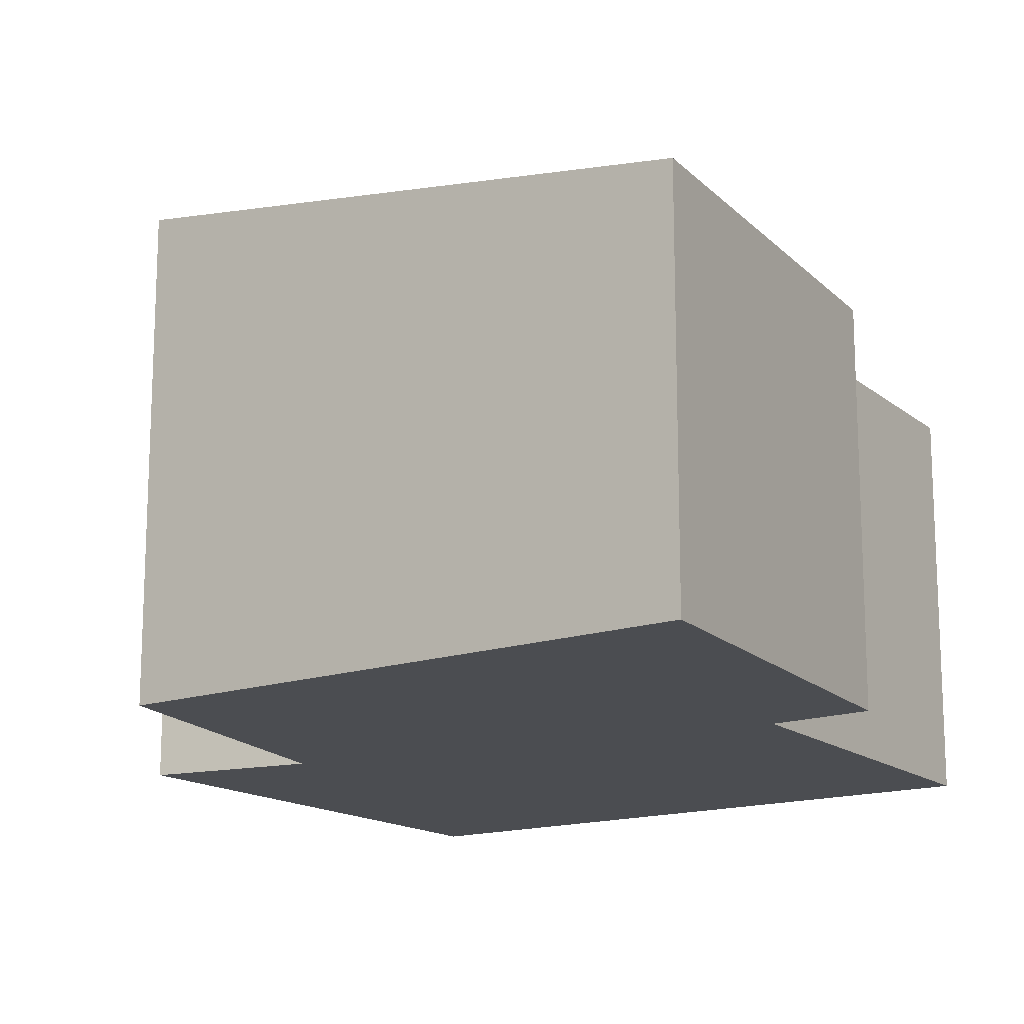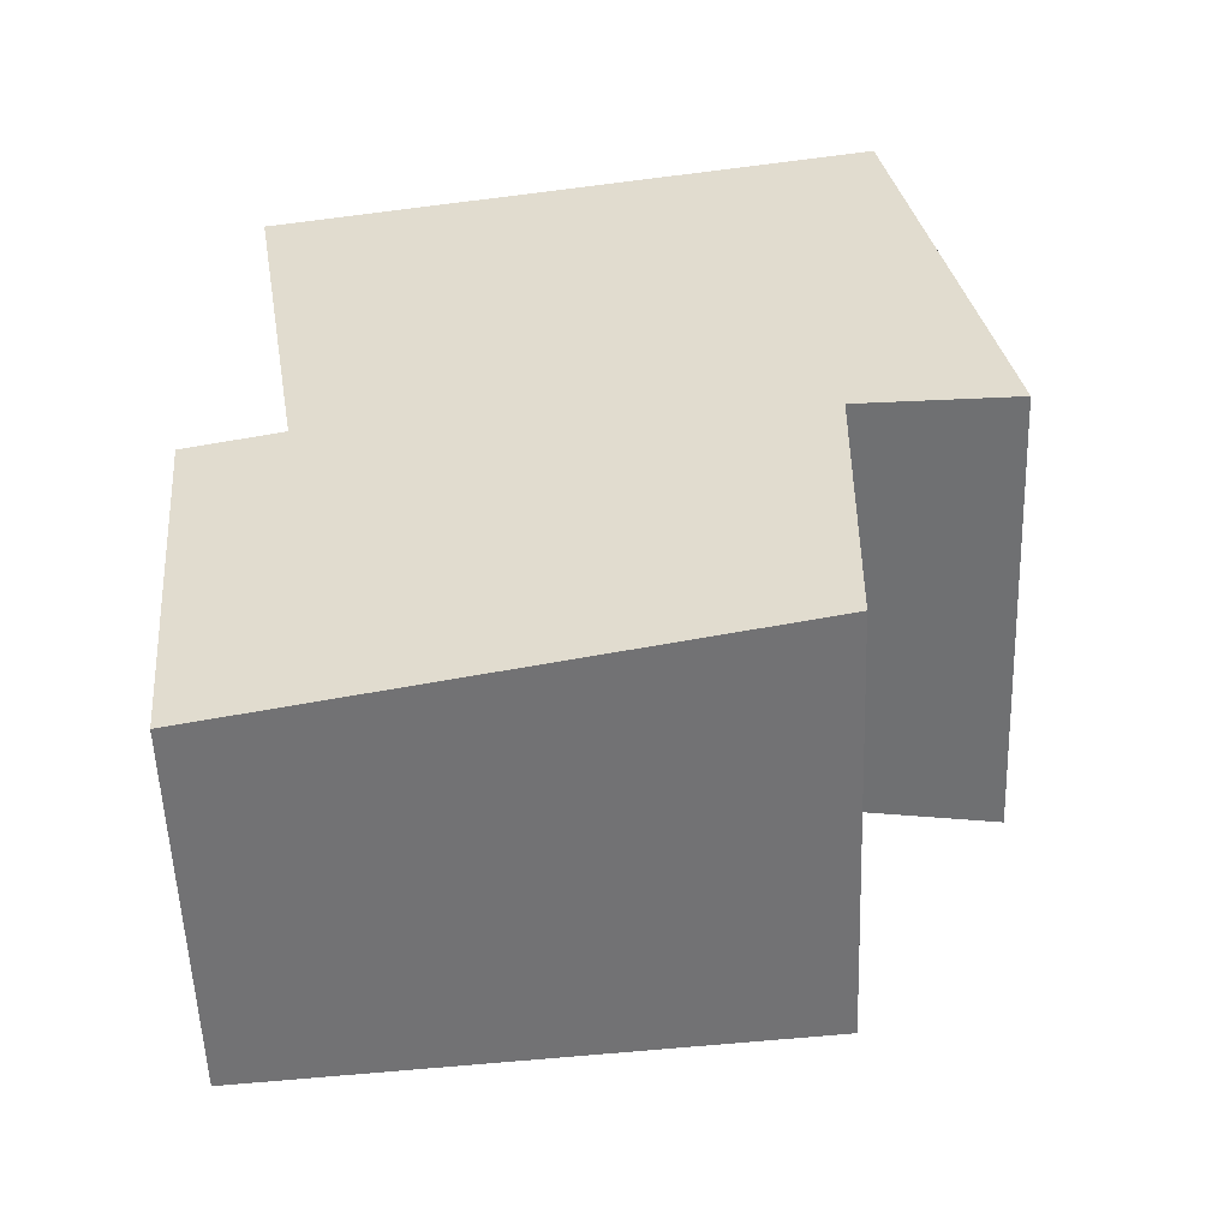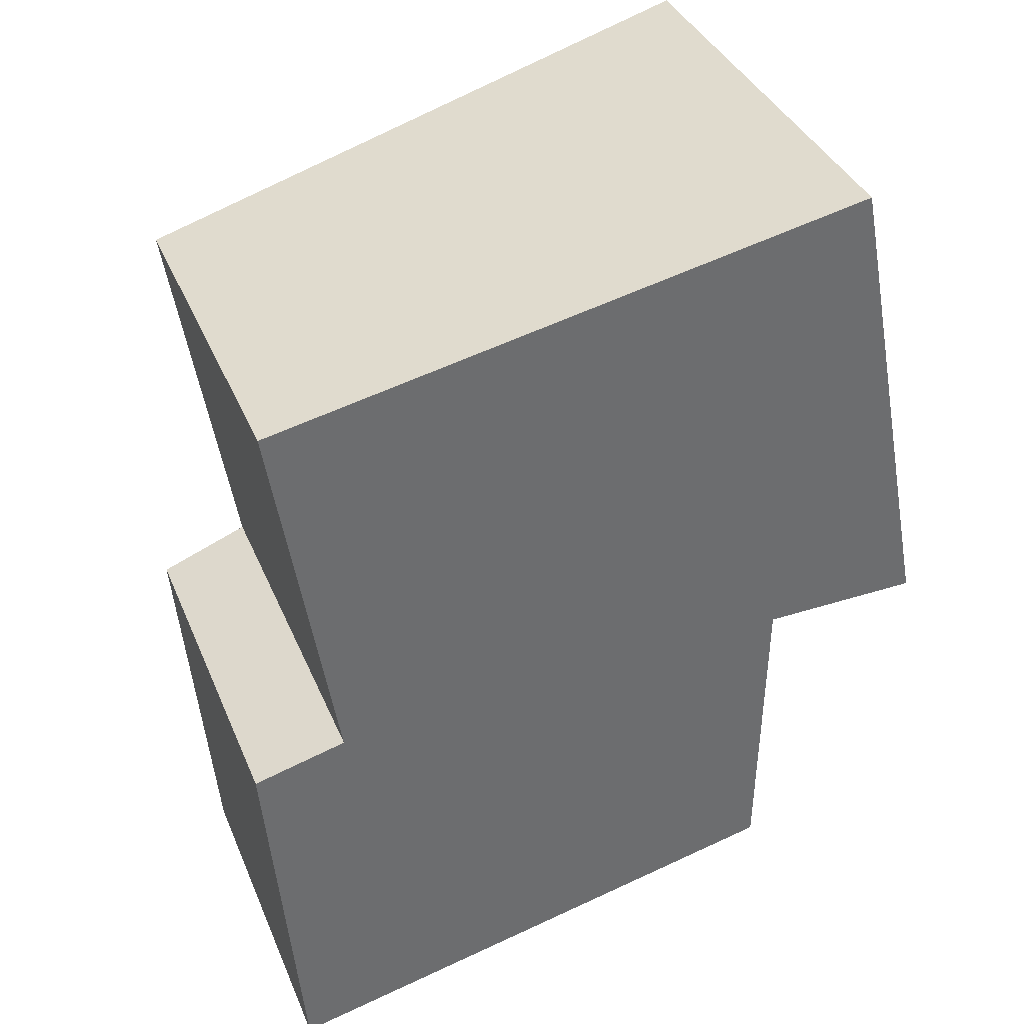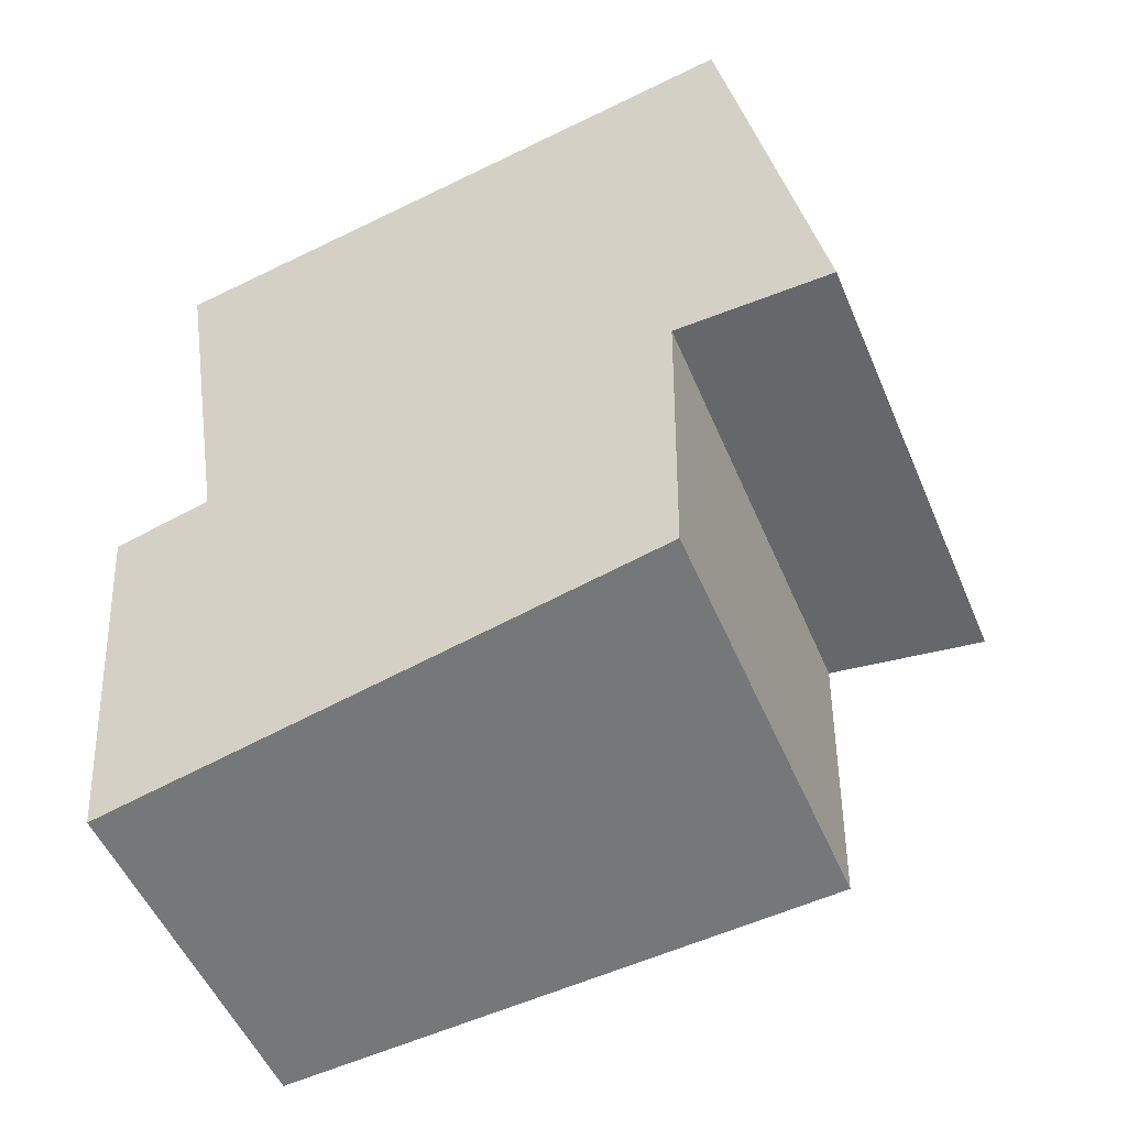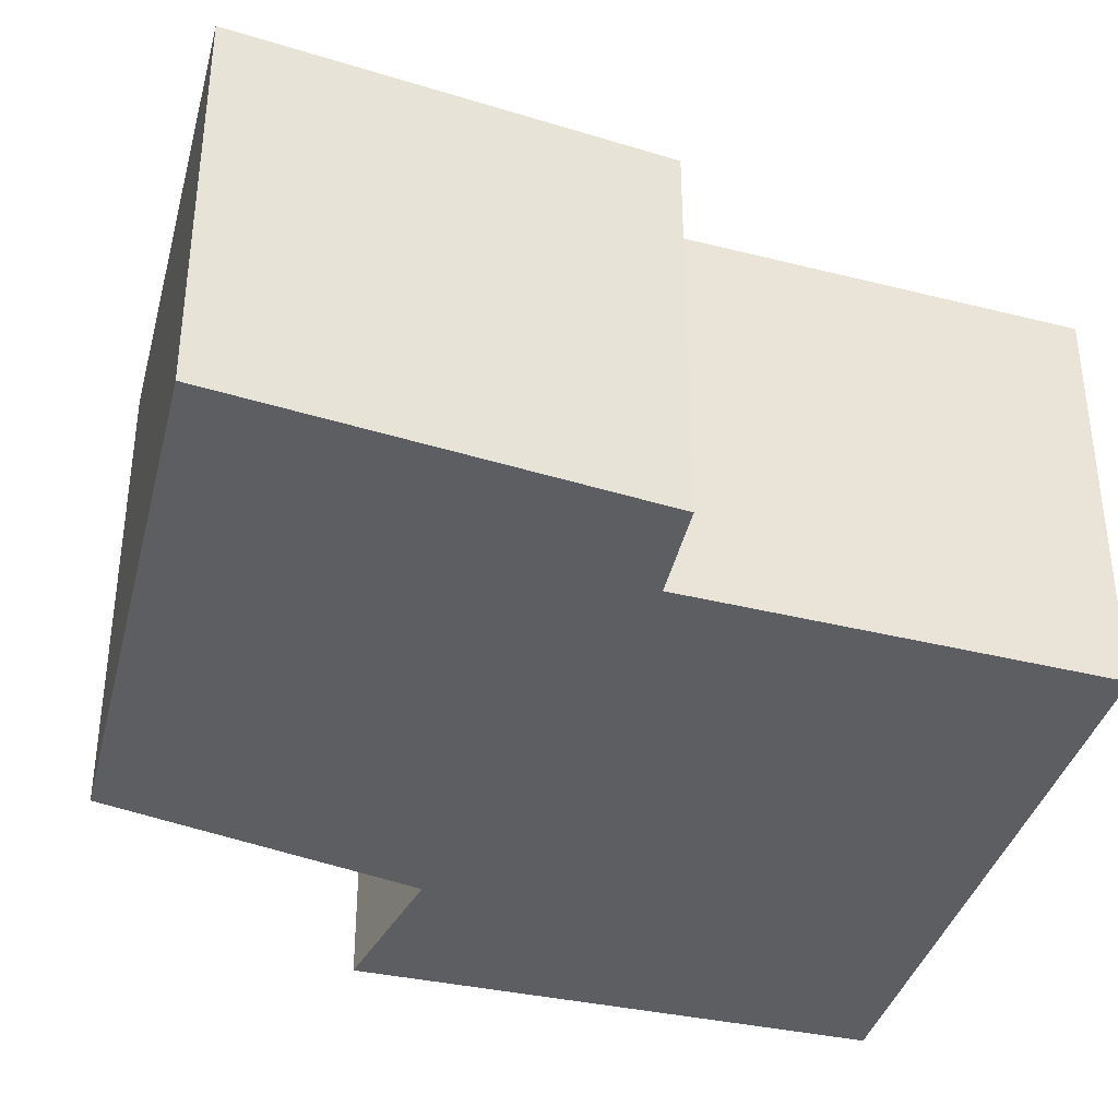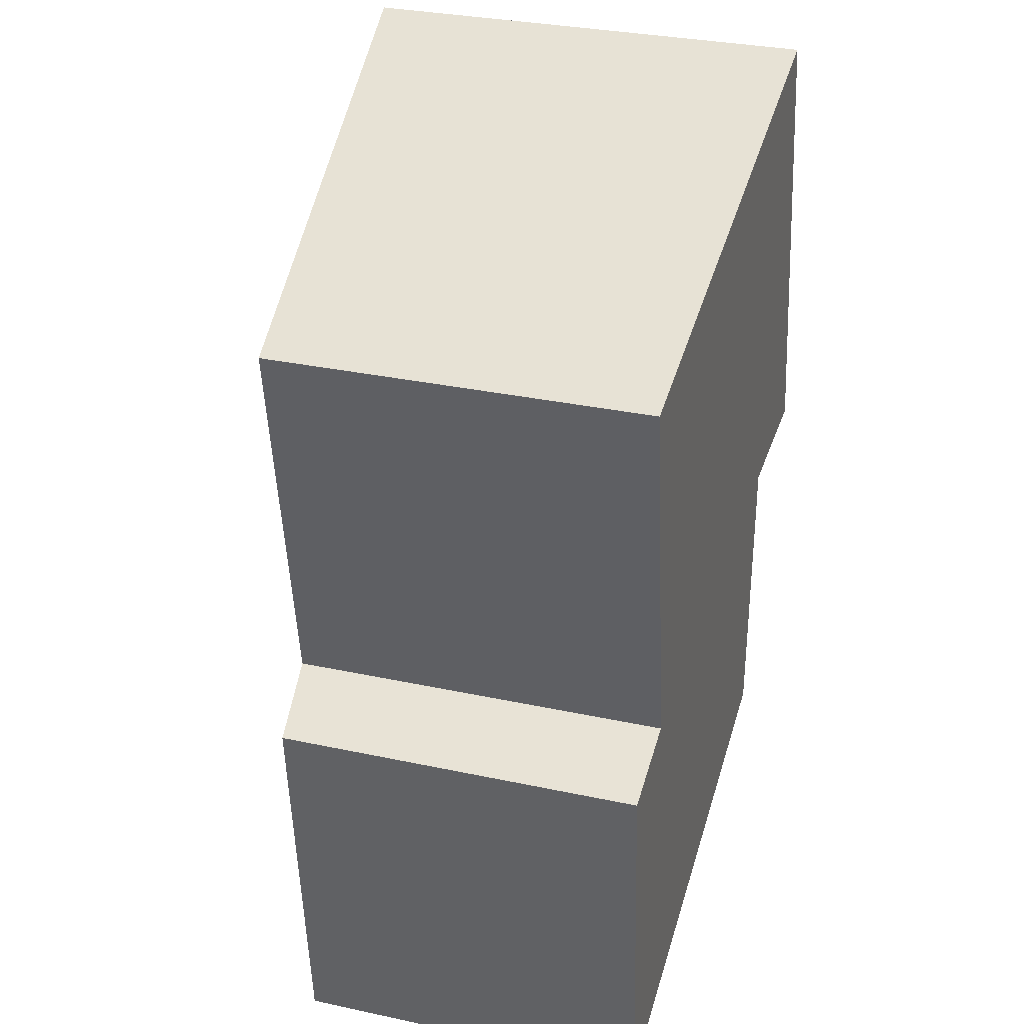
<metadata>
{"format":"obj","ext":"obj","renderer":"f3d","projection":"perspective","resolution":1024,"background":"white","views":[{"elev":-15.6,"azim":-157.0,"up":"+Y"},{"elev":-54.8,"azim":2.0,"up":"+Z"},{"elev":37.2,"azim":-21.0,"up":"+Z"},{"elev":-51.6,"azim":22.5,"up":"+Z"},{"elev":-37.9,"azim":-116.8,"up":"+Y"},{"elev":31.7,"azim":-73.1,"up":"+Z"}]}
</metadata>
<code>
v  0 2.469 1.512e-16
v  0.63 2.563 0.167
v  0.23 2.455 -2.623
v  3.845 3.033 0.286
v  3.814 2.991 -1.789
v  4.274 3.155 3.619
v  0.212 2.55 2.774
v  4.919 3.189 0.31
v  4.919 -1.898e-17 0.31
v  4.274 -2.216e-16 3.619
v  3.845 -1.751e-17 0.286
v  3.814 1.095e-16 -1.789
v  0.23 1.606e-16 -2.623
v  0 0 0
v  0.63 -1.023e-17 0.167
v  0.212 -1.699e-16 2.774
g defaultobject
f 1 2 3
f 3 4 5
f 4 3 6
f 6 3 2
f 6 2 7
f 6 8 4
f 6 9 8
f 9 6 10
f 11 5 4
f 5 11 12
f 9 4 8
f 4 9 11
f 12 3 5
f 3 12 13
f 3 14 1
f 14 3 13
f 15 7 2
f 7 15 16
f 1 15 2
f 15 1 14
f 7 10 6
f 10 7 16
f 16 15 10
f 10 11 9
f 11 10 13
f 13 10 15
f 13 15 14
f 13 12 11

</code>
